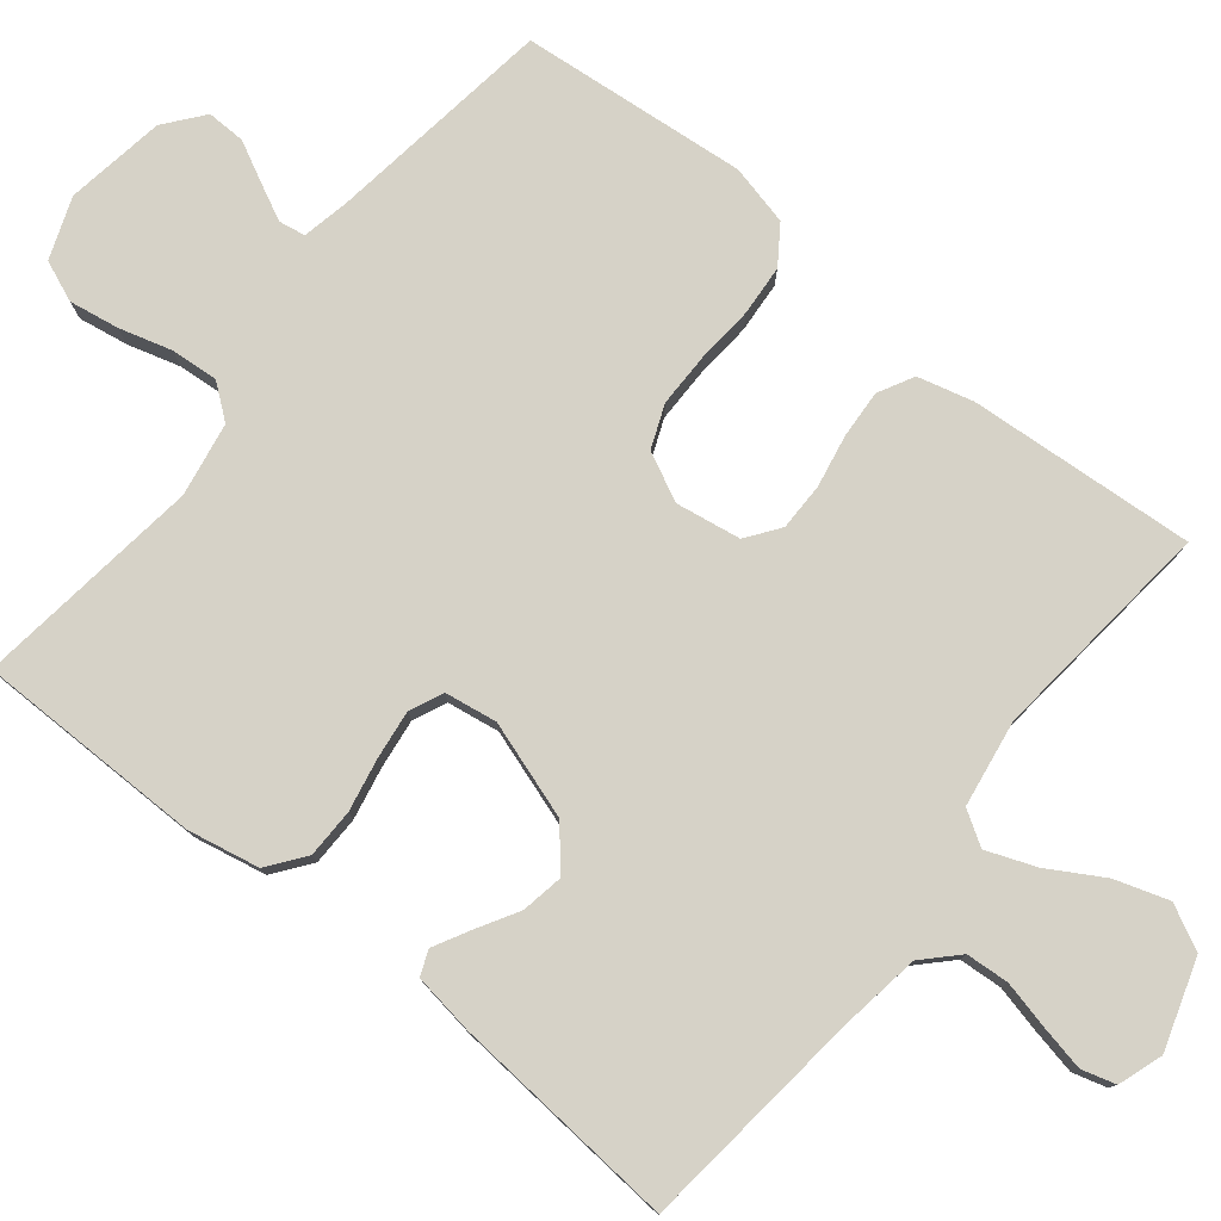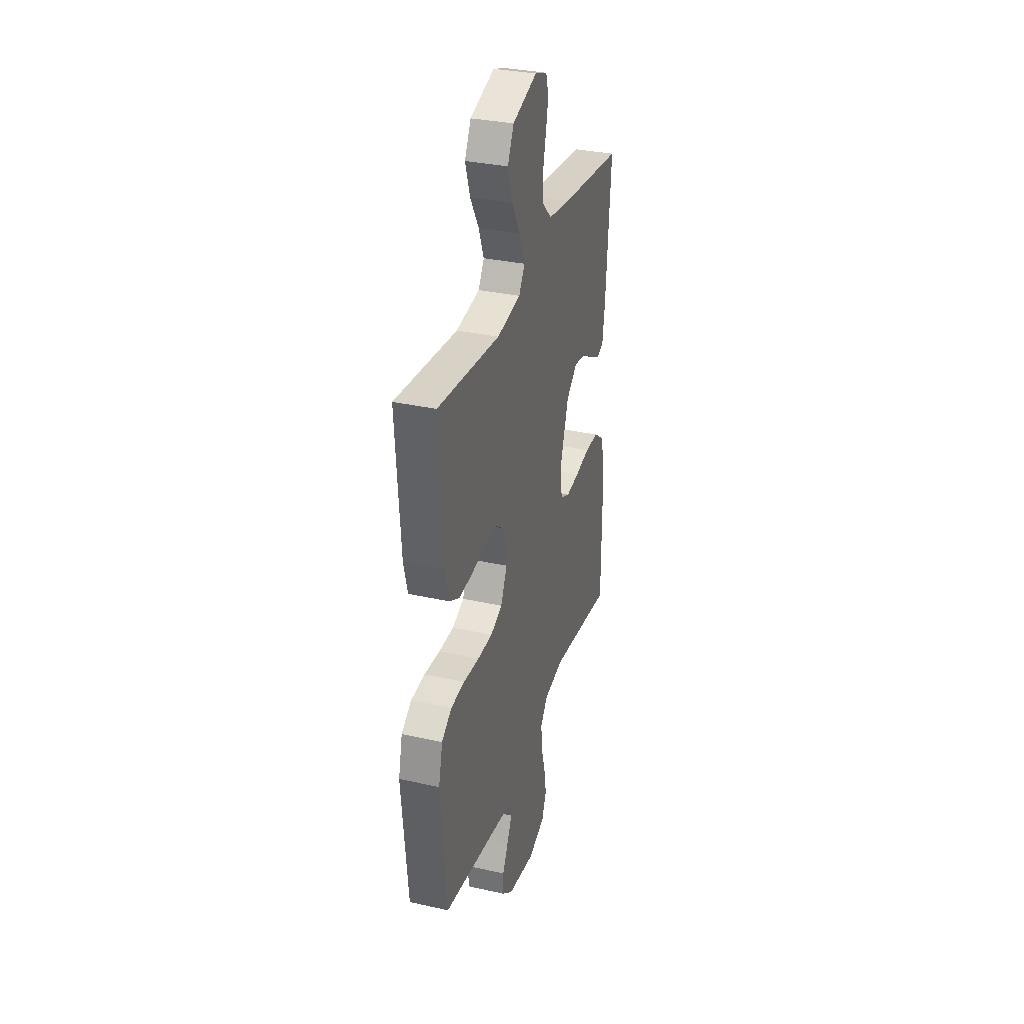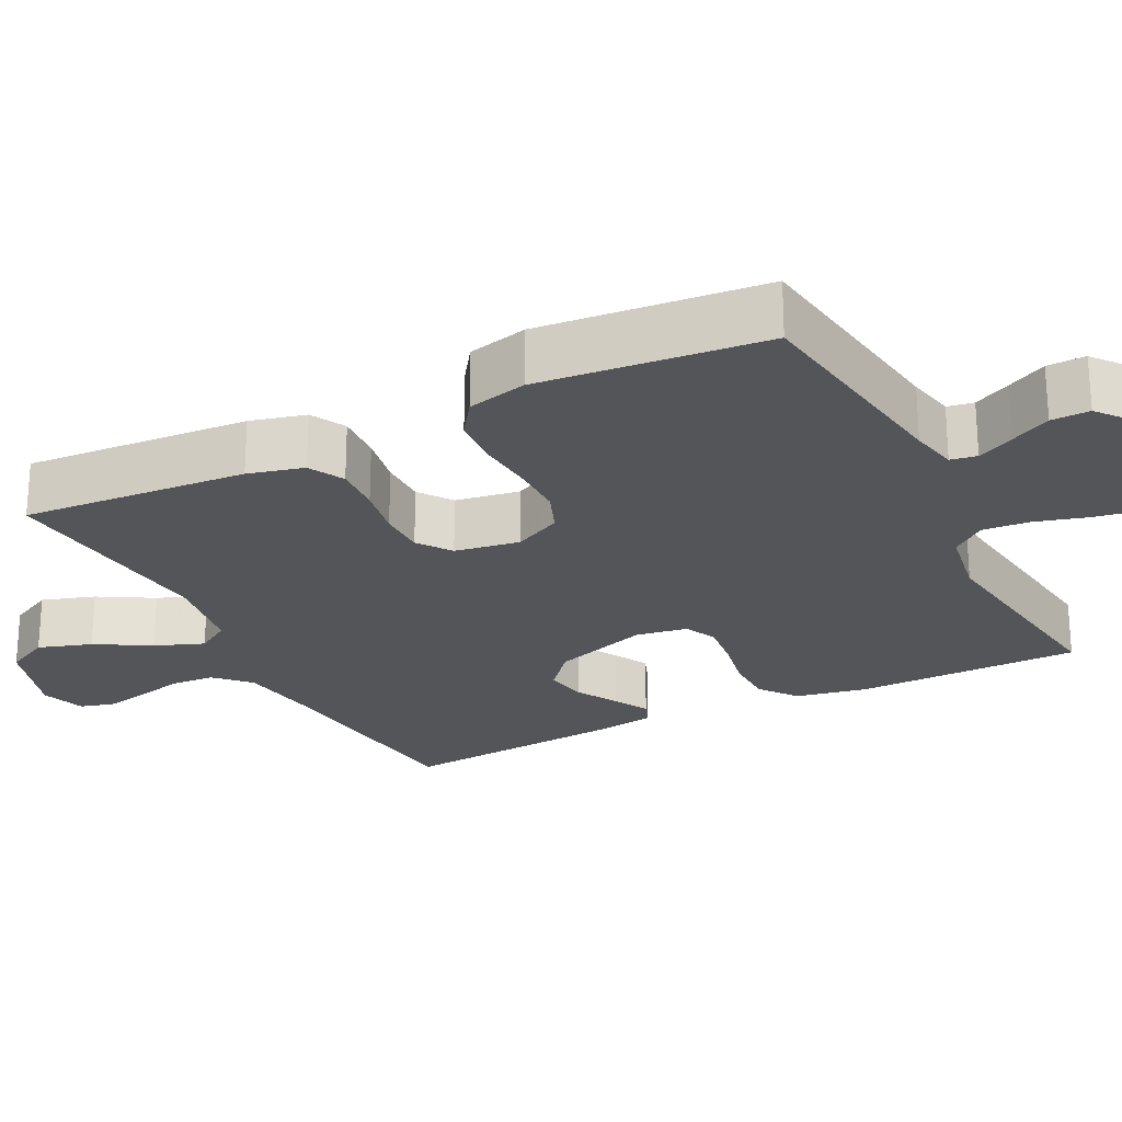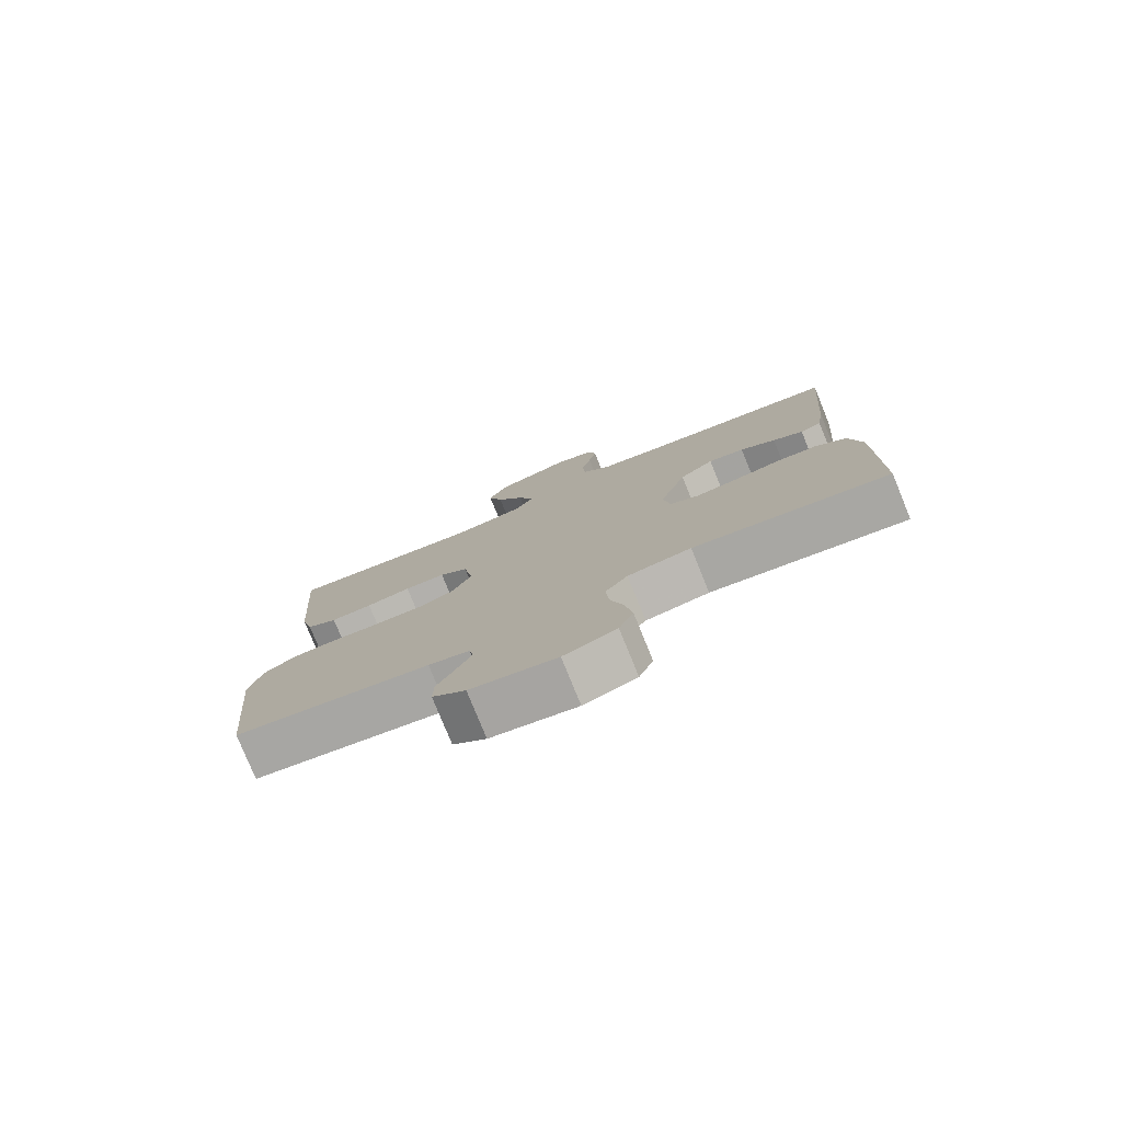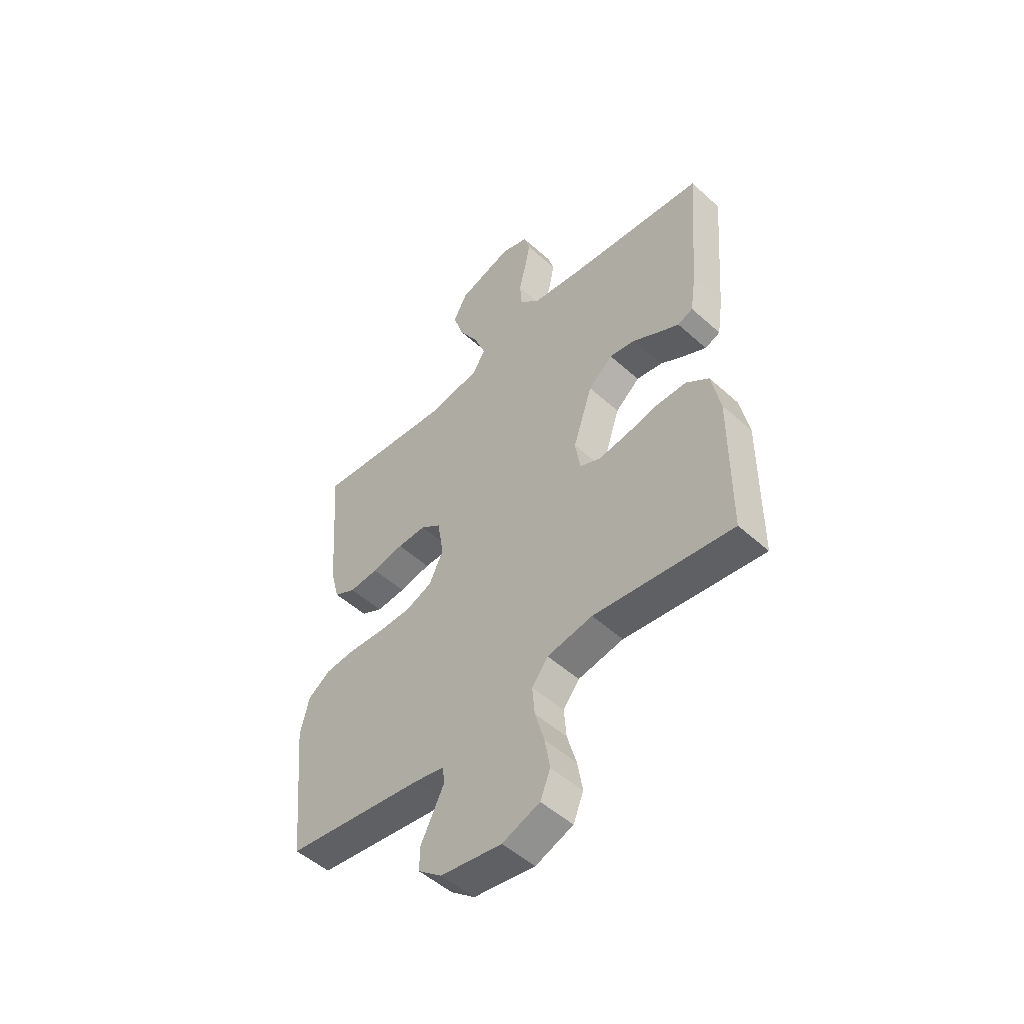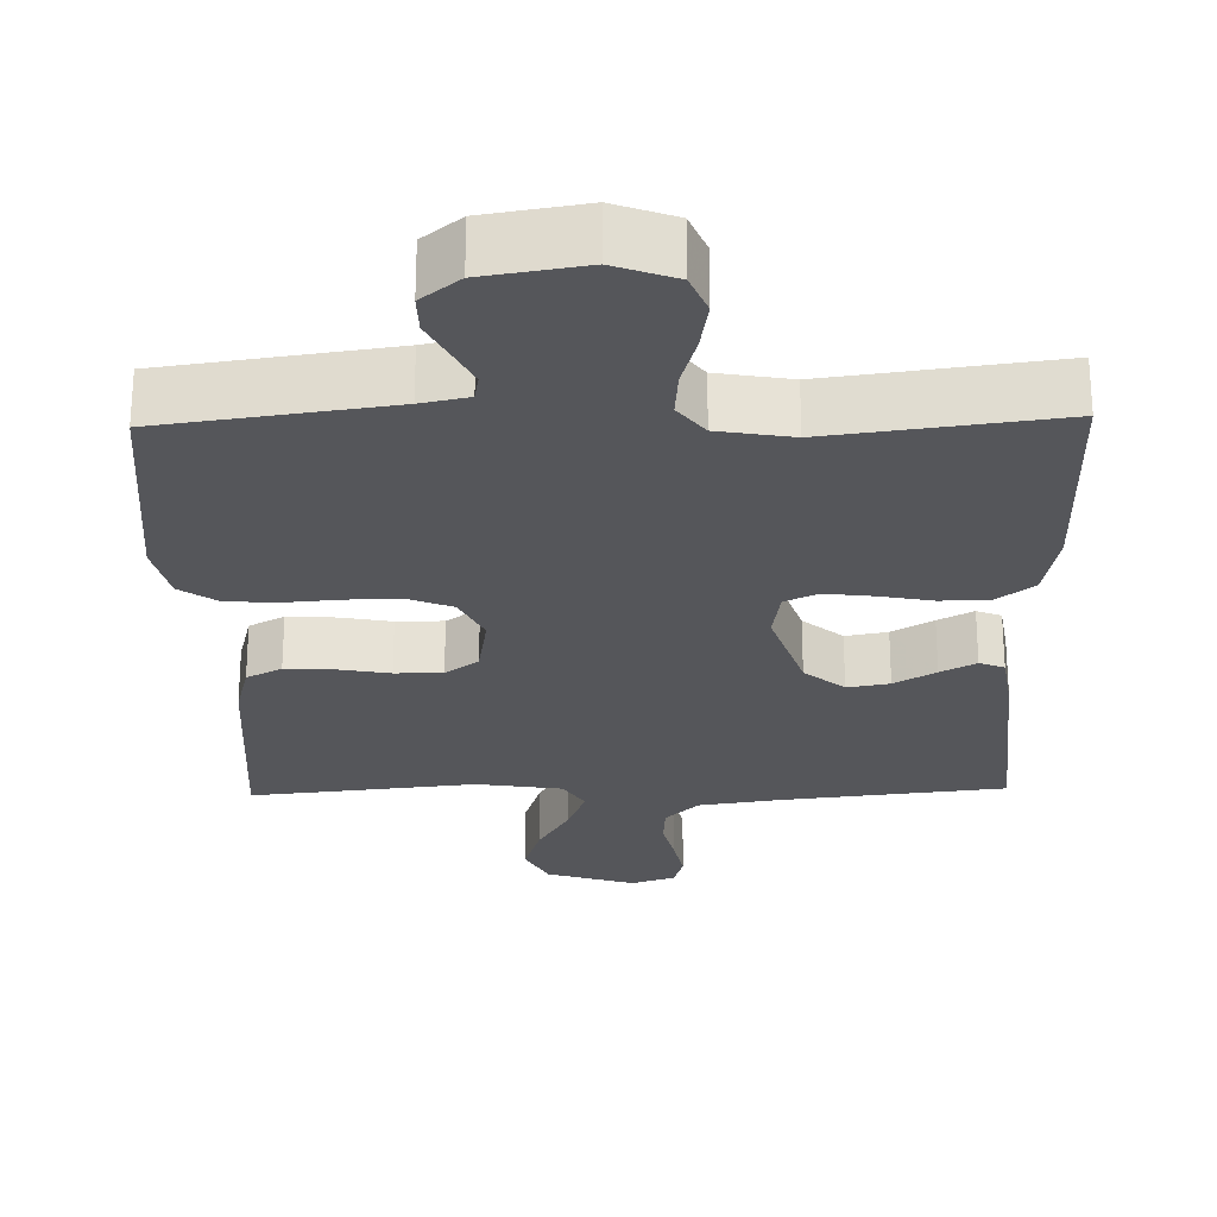
<metadata>
{"format":"obj","ext":"obj","renderer":"f3d","projection":"perspective","resolution":1024,"background":"white","views":[{"elev":78.6,"azim":-51.2,"up":"+Y"},{"elev":32.6,"azim":107.3,"up":"+Z"},{"elev":-24.1,"azim":116.9,"up":"+Y"},{"elev":-78.8,"azim":-157.8,"up":"+Z"},{"elev":-51.0,"azim":-134.4,"up":"+Z"},{"elev":-25.9,"azim":-178.6,"up":"+Y"}]}
</metadata>
<code>
v 0.5 0.07 0.5
v 0.478 0.07 0.2
v 0.459 0.07 0.126
v 0.412 0.07 0.101
v 0.348 0.07 0.105
v 0.279 0.07 0.118
v 0.216 0.07 0.118
v 0.172 0.07 0.086
v 0.158 0.07 0
v 0.189 0.07 -0.064
v 0.246 0.07 -0.087
v 0.318 0.07 -0.087
v 0.394 0.07 -0.081
v 0.461 0.07 -0.086
v 0.51 0.07 -0.12
v 0.529 0.07 -0.2
v 0.5 0.07 -0.5
v 0.2 0.07 -0.542
v 0.137 0.07 -0.555
v 0.131 0.07 -0.59
v 0.155 0.07 -0.639
v 0.182 0.07 -0.692
v 0.183 0.07 -0.743
v 0.132 0.07 -0.784
v 0 0.07 -0.805
v -0.081 0.07 -0.775
v -0.103 0.07 -0.721
v -0.092 0.07 -0.655
v -0.072 0.07 -0.585
v -0.067 0.07 -0.523
v -0.102 0.07 -0.478
v -0.2 0.07 -0.461
v -0.5 0.07 -0.5
v -0.501 0.07 -0.2
v -0.482 0.07 -0.105
v -0.433 0.07 -0.068
v -0.368 0.07 -0.067
v -0.297 0.07 -0.081
v -0.233 0.07 -0.089
v -0.189 0.07 -0.069
v -0.178 0.07 0
v -0.22 0.07 0.128
v -0.273 0.07 0.173
v -0.329 0.07 0.163
v -0.384 0.07 0.131
v -0.431 0.07 0.106
v -0.464 0.07 0.119
v -0.476 0.07 0.2
v -0.5 0.07 0.5
v -0.2 0.07 0.533
v -0.093 0.07 0.549
v -0.049 0.07 0.592
v -0.045 0.07 0.649
v -0.06 0.07 0.713
v -0.072 0.07 0.772
v -0.059 0.07 0.817
v 0 0.07 0.837
v 0.118 0.07 0.799
v 0.148 0.07 0.74
v 0.125 0.07 0.669
v 0.083 0.07 0.597
v 0.058 0.07 0.532
v 0.086 0.07 0.487
v 0.2 0.07 0.469
v 0.5 0 0.5
v 0.478 0 0.2
v 0.459 0 0.126
v 0.412 0 0.101
v 0.348 0 0.105
v 0.279 0 0.118
v 0.216 0 0.118
v 0.172 0 0.086
v 0.158 0 0
v 0.189 0 -0.064
v 0.246 0 -0.087
v 0.318 0 -0.087
v 0.394 0 -0.081
v 0.461 0 -0.086
v 0.51 0 -0.12
v 0.529 0 -0.2
v 0.5 0 -0.5
v 0.2 0 -0.542
v 0.137 0 -0.555
v 0.131 0 -0.59
v 0.155 0 -0.639
v 0.182 0 -0.692
v 0.183 0 -0.743
v 0.132 0 -0.784
v 0 0 -0.805
v -0.081 0 -0.775
v -0.103 0 -0.721
v -0.092 0 -0.655
v -0.072 0 -0.585
v -0.067 0 -0.523
v -0.102 0 -0.478
v -0.2 0 -0.461
v -0.5 0 -0.5
v -0.501 0 -0.2
v -0.482 0 -0.105
v -0.433 0 -0.068
v -0.368 0 -0.067
v -0.297 0 -0.081
v -0.233 0 -0.089
v -0.189 0 -0.069
v -0.178 0 0
v -0.22 0 0.128
v -0.273 0 0.173
v -0.329 0 0.163
v -0.384 0 0.131
v -0.431 0 0.106
v -0.464 0 0.119
v -0.476 0 0.2
v -0.5 0 0.5
v -0.2 0 0.533
v -0.093 0 0.549
v -0.049 0 0.592
v -0.045 0 0.649
v -0.06 0 0.713
v -0.072 0 0.772
v -0.059 0 0.817
v 0 0 0.837
v 0.118 0 0.799
v 0.148 0 0.74
v 0.125 0 0.669
v 0.083 0 0.597
v 0.058 0 0.532
v 0.086 0 0.487
v 0.2 0 0.469
f 59 60 61
f 58 59 61
f 57 58 61
f 56 57 61
f 55 56 61
f 54 55 61
f 53 54 61
f 52 53 61 62
f 51 52 62 63
f 48 49 50
f 47 48 50
f 46 47 50
f 45 46 50
f 44 45 50
f 50 51 63
f 44 50 63
f 43 44 63
f 36 37 38
f 35 36 38
f 34 35 38
f 33 34 38
f 32 33 38
f 31 32 38 39
f 30 31 39 40
f 27 28 29
f 26 27 29
f 25 26 29
f 24 25 29
f 23 24 29
f 22 23 29
f 21 22 29
f 20 21 29 30
f 30 40 41
f 20 30 41
f 19 20 41
f 16 17 18
f 15 16 18
f 14 15 18
f 13 14 18
f 12 13 18
f 11 12 18 19
f 4 5 6
f 3 4 6
f 2 3 6
f 1 2 6
f 64 1 6
f 64 6 7
f 63 64 7
f 43 63 7
f 42 43 7
f 10 11 19 41
f 41 42 7 8
f 9 10 41
f 8 9 41
f 125 124 123
f 125 123 122
f 125 122 121
f 125 121 120
f 125 120 119
f 125 119 118
f 125 118 117
f 126 125 117 116
f 127 126 116 115
f 114 113 112
f 114 112 111
f 114 111 110
f 114 110 109
f 114 109 108
f 127 115 114
f 127 114 108
f 127 108 107
f 102 101 100
f 102 100 99
f 102 99 98
f 102 98 97
f 102 97 96
f 103 102 96 95
f 104 103 95 94
f 93 92 91
f 93 91 90
f 93 90 89
f 93 89 88
f 93 88 87
f 93 87 86
f 93 86 85
f 94 93 85 84
f 105 104 94
f 105 94 84
f 105 84 83
f 82 81 80
f 82 80 79
f 82 79 78
f 82 78 77
f 82 77 76
f 83 82 76 75
f 70 69 68
f 70 68 67
f 70 67 66
f 70 66 65
f 70 65 128
f 71 70 128
f 71 128 127
f 71 127 107
f 71 107 106
f 105 83 75 74
f 72 71 106 105
f 105 74 73
f 105 73 72
f 1 65 66 2
f 2 66 67 3
f 3 67 68 4
f 4 68 69 5
f 5 69 70 6
f 6 70 71 7
f 7 71 72 8
f 8 72 73 9
f 9 73 74 10
f 10 74 75 11
f 11 75 76 12
f 12 76 77 13
f 13 77 78 14
f 14 78 79 15
f 15 79 80 16
f 16 80 81 17
f 17 81 82 18
f 18 82 83 19
f 19 83 84 20
f 20 84 85 21
f 21 85 86 22
f 22 86 87 23
f 23 87 88 24
f 24 88 89 25
f 25 89 90 26
f 26 90 91 27
f 27 91 92 28
f 28 92 93 29
f 29 93 94 30
f 30 94 95 31
f 31 95 96 32
f 32 96 97 33
f 33 97 98 34
f 34 98 99 35
f 35 99 100 36
f 36 100 101 37
f 37 101 102 38
f 38 102 103 39
f 39 103 104 40
f 40 104 105 41
f 41 105 106 42
f 42 106 107 43
f 43 107 108 44
f 44 108 109 45
f 45 109 110 46
f 46 110 111 47
f 47 111 112 48
f 48 112 113 49
f 49 113 114 50
f 50 114 115 51
f 51 115 116 52
f 52 116 117 53
f 53 117 118 54
f 54 118 119 55
f 55 119 120 56
f 56 120 121 57
f 57 121 122 58
f 58 122 123 59
f 59 123 124 60
f 60 124 125 61
f 61 125 126 62
f 62 126 127 63
f 63 127 128 64
f 64 128 65 1

</code>
